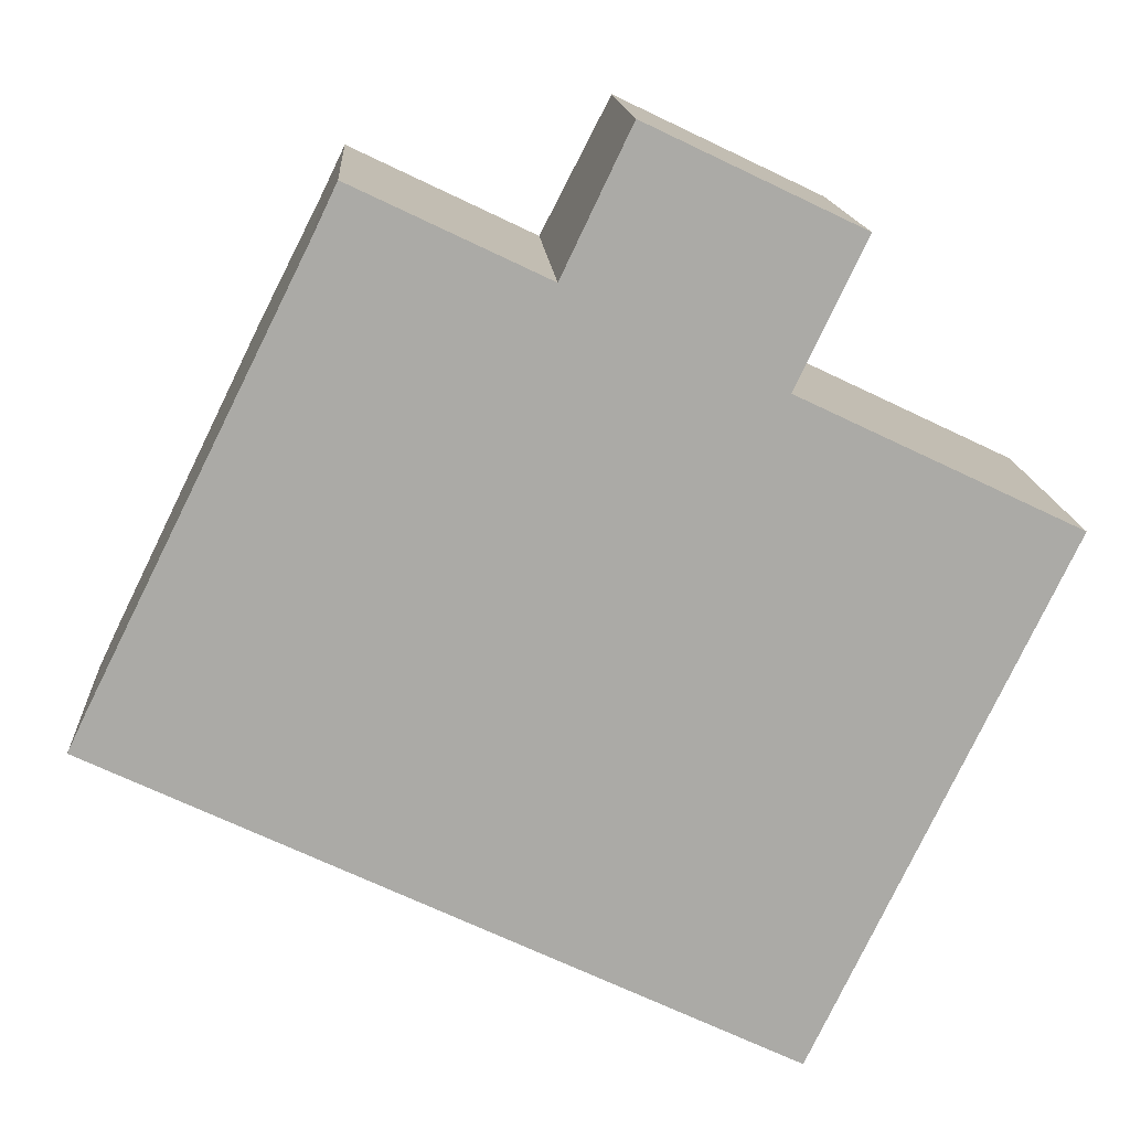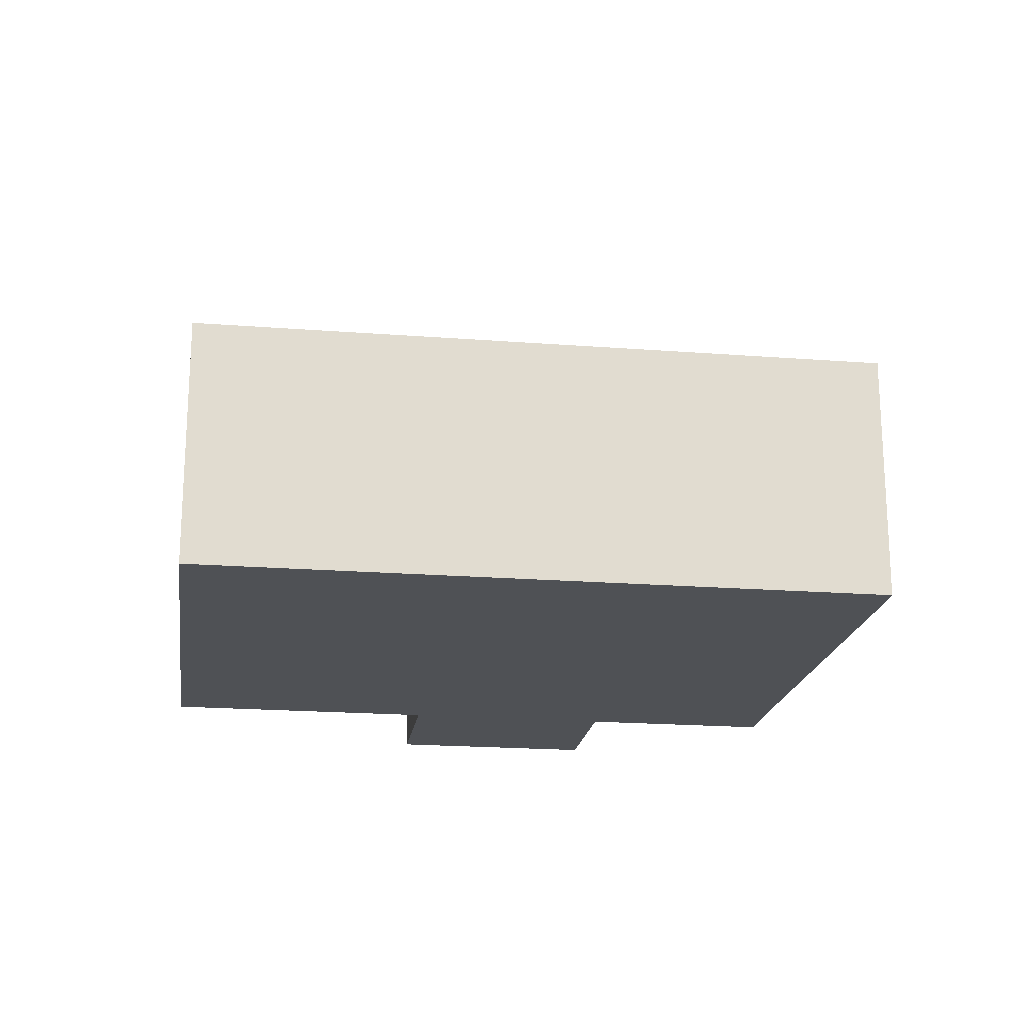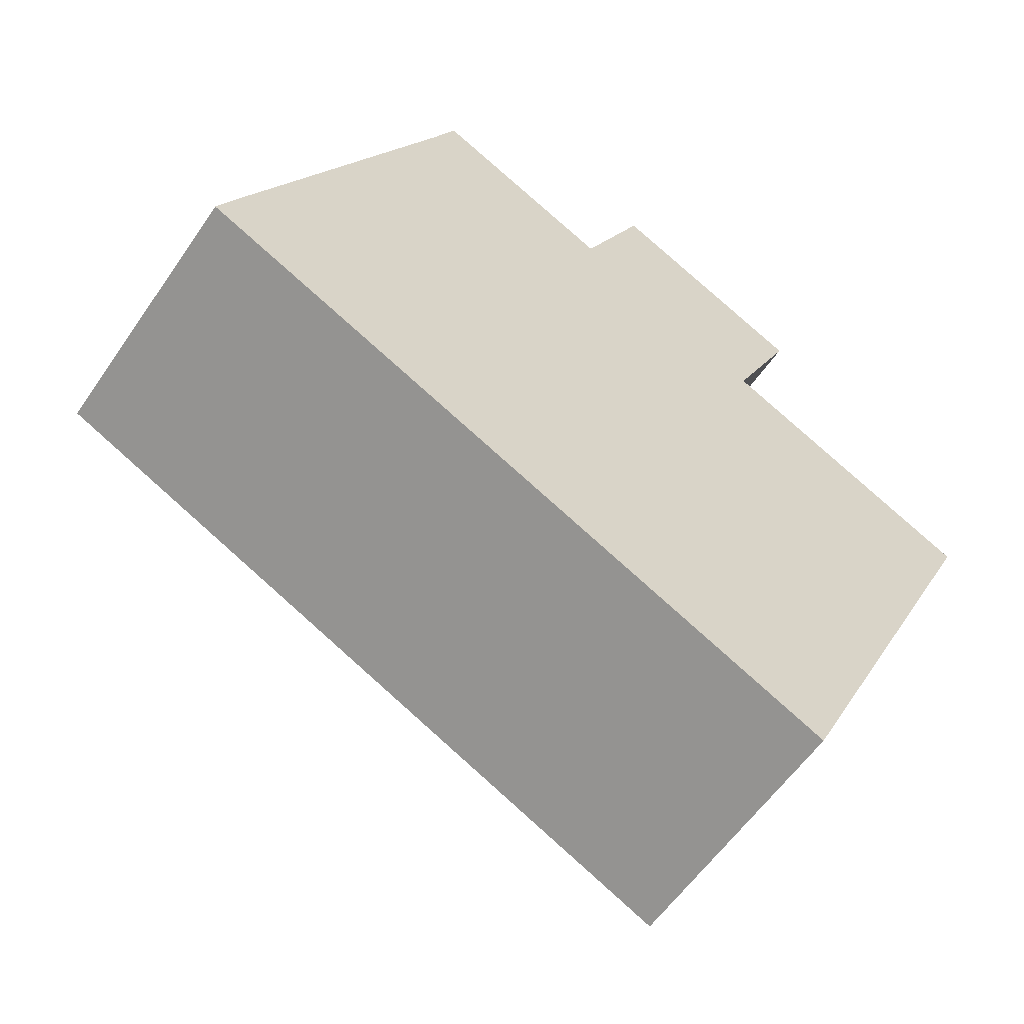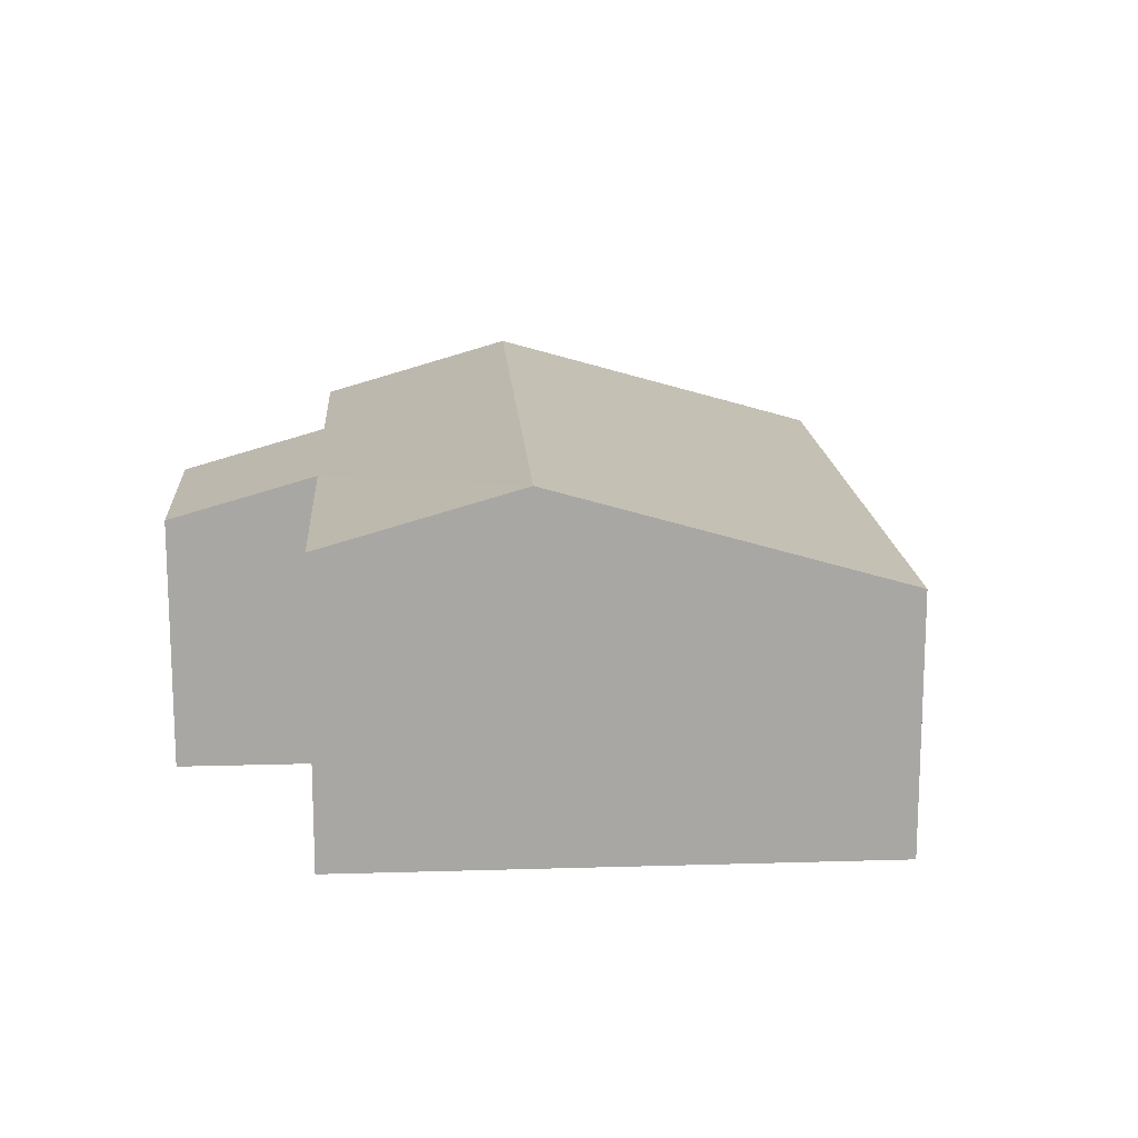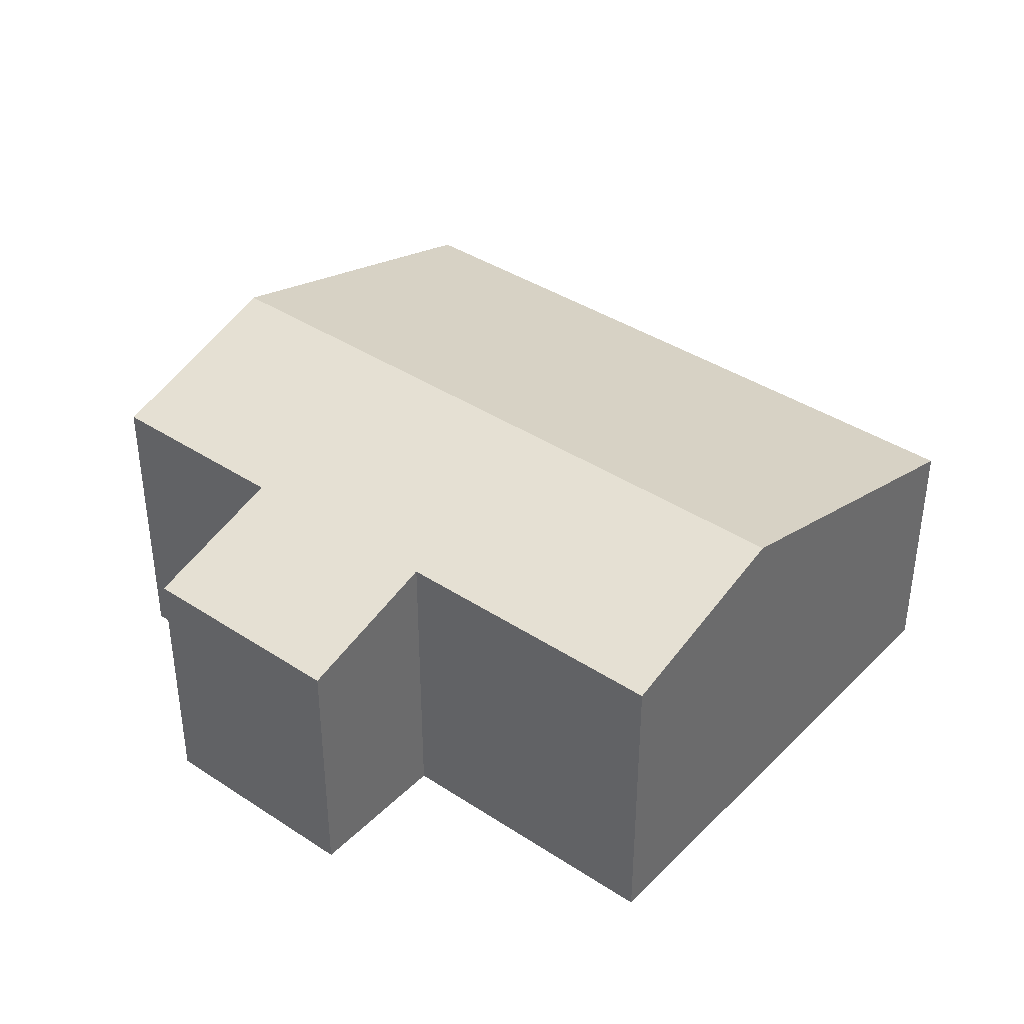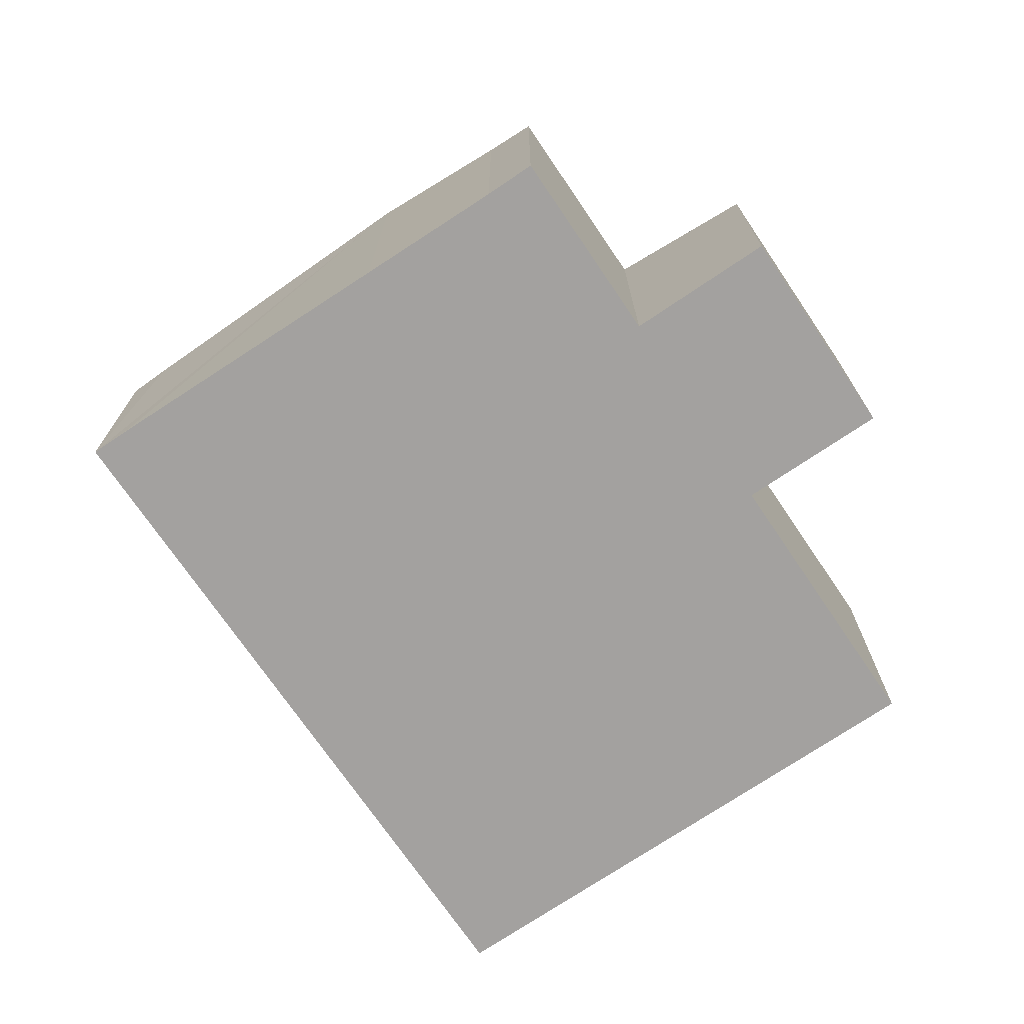
<metadata>
{"format":"obj","ext":"obj","renderer":"f3d","projection":"perspective","resolution":1024,"background":"white","views":[{"elev":14.5,"azim":-3.5,"up":"+Z"},{"elev":-20.0,"azim":-162.5,"up":"+Y"},{"elev":-57.9,"azim":-34.1,"up":"+Z"},{"elev":15.6,"azim":111.9,"up":"+Y"},{"elev":39.2,"azim":64.9,"up":"+Y"},{"elev":-72.3,"azim":-30.3,"up":"+Y"}]}
</metadata>
<code>
v  7.514 3.36 0.051
v  5.868 2.829 2.907
v  8.319 2.828 1.735
v  1.463 3.36 2.946
v  4 2.825 3.814
v  4.609 2.424 5.087
v  2.084 2.964 4.19
v  2.294 2.825 4.63
v  6.482 2.424 4.191
v  0 2.424 1.484e-16
v  6.095 2.424 -2.916
v  0.159 2.528 0.332
v  4.609 -3.115e-16 5.087
v  6.482 -2.566e-16 4.191
v  5.868 -1.78e-16 2.907
v  8.319 -1.062e-16 1.735
v  2.294 -2.835e-16 4.63
v  4 -2.335e-16 3.814
v  2.084 -2.566e-16 4.19
v  0 0 0
v  0.159 -2.033e-17 0.332
v  1.463 -1.804e-16 2.946
v  7.514 -3.123e-18 0.051
v  6.095 1.786e-16 -2.916
g defaultobject
f 1 2 3
f 2 1 4
f 2 4 5
f 2 5 6
f 5 4 7
f 5 7 8
f 6 9 2
f 10 1 11
f 1 10 4
f 4 10 12
f 13 9 6
f 9 13 14
f 15 3 2
f 3 15 16
f 17 5 8
f 5 17 18
f 18 6 5
f 6 18 13
f 19 8 7
f 8 19 17
f 20 12 10
f 12 20 4
f 4 20 21
f 4 21 22
f 4 22 7
f 7 22 19
f 9 15 2
f 15 9 14
f 16 1 3
f 1 16 11
f 11 16 23
f 11 23 24
f 24 10 11
f 10 24 20
f 13 18 14
f 17 19 18
f 23 20 24
f 20 23 16
f 20 16 15
f 20 15 14
f 20 14 18
f 20 18 19
f 20 19 22
f 20 22 21

</code>
